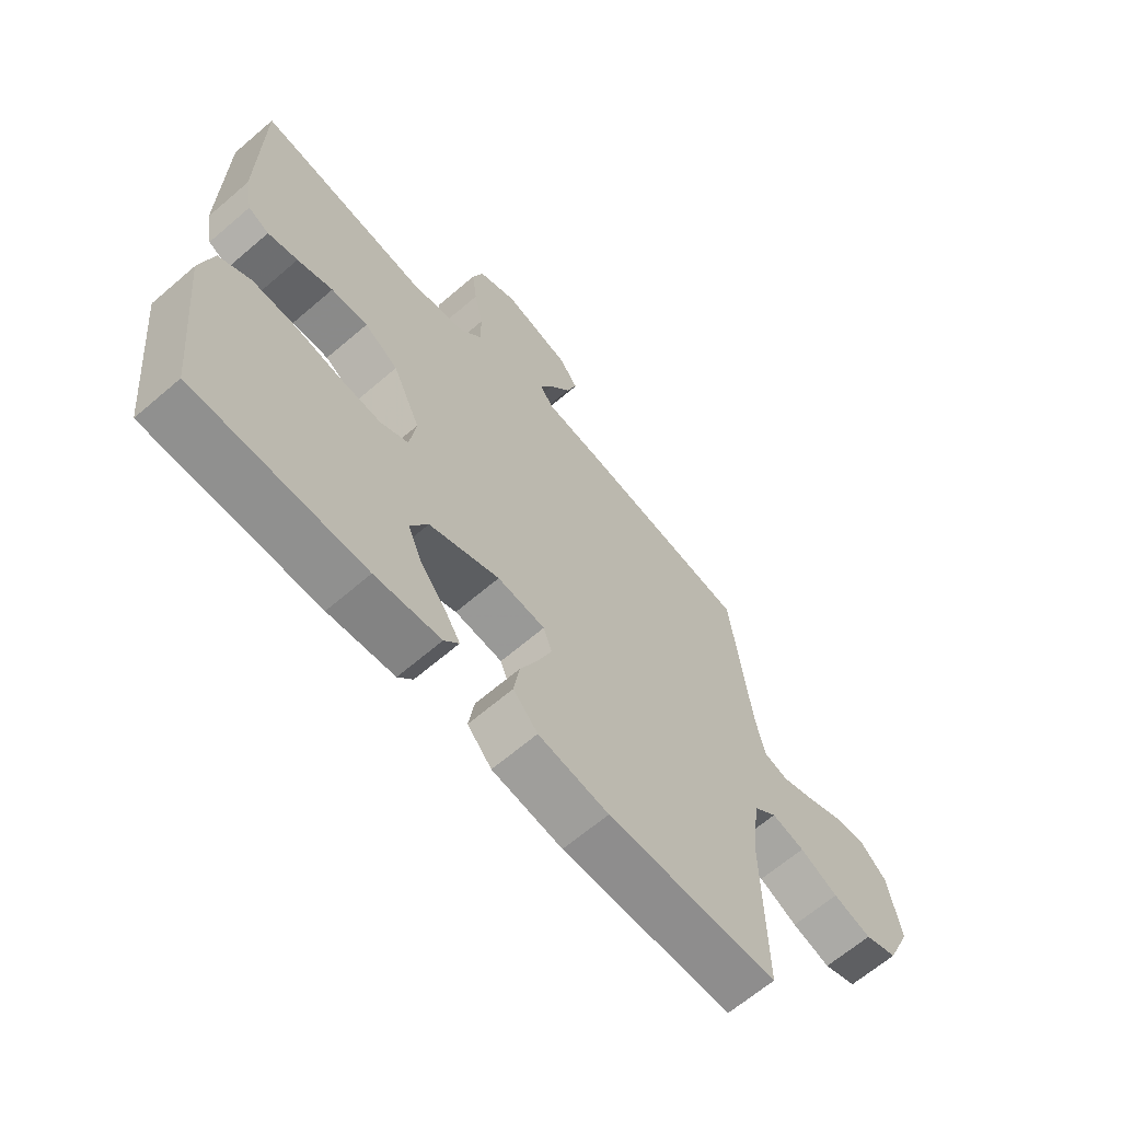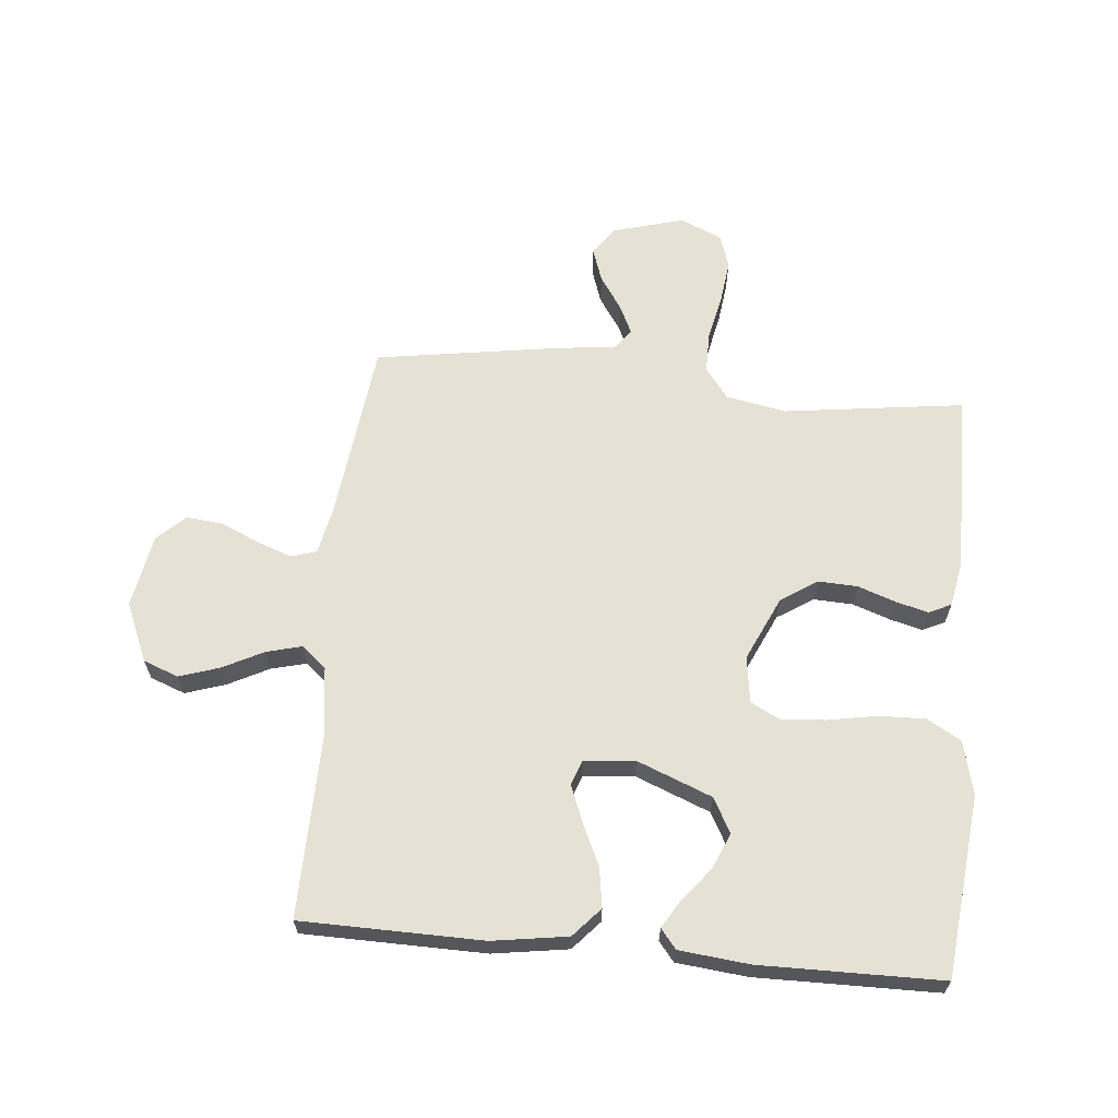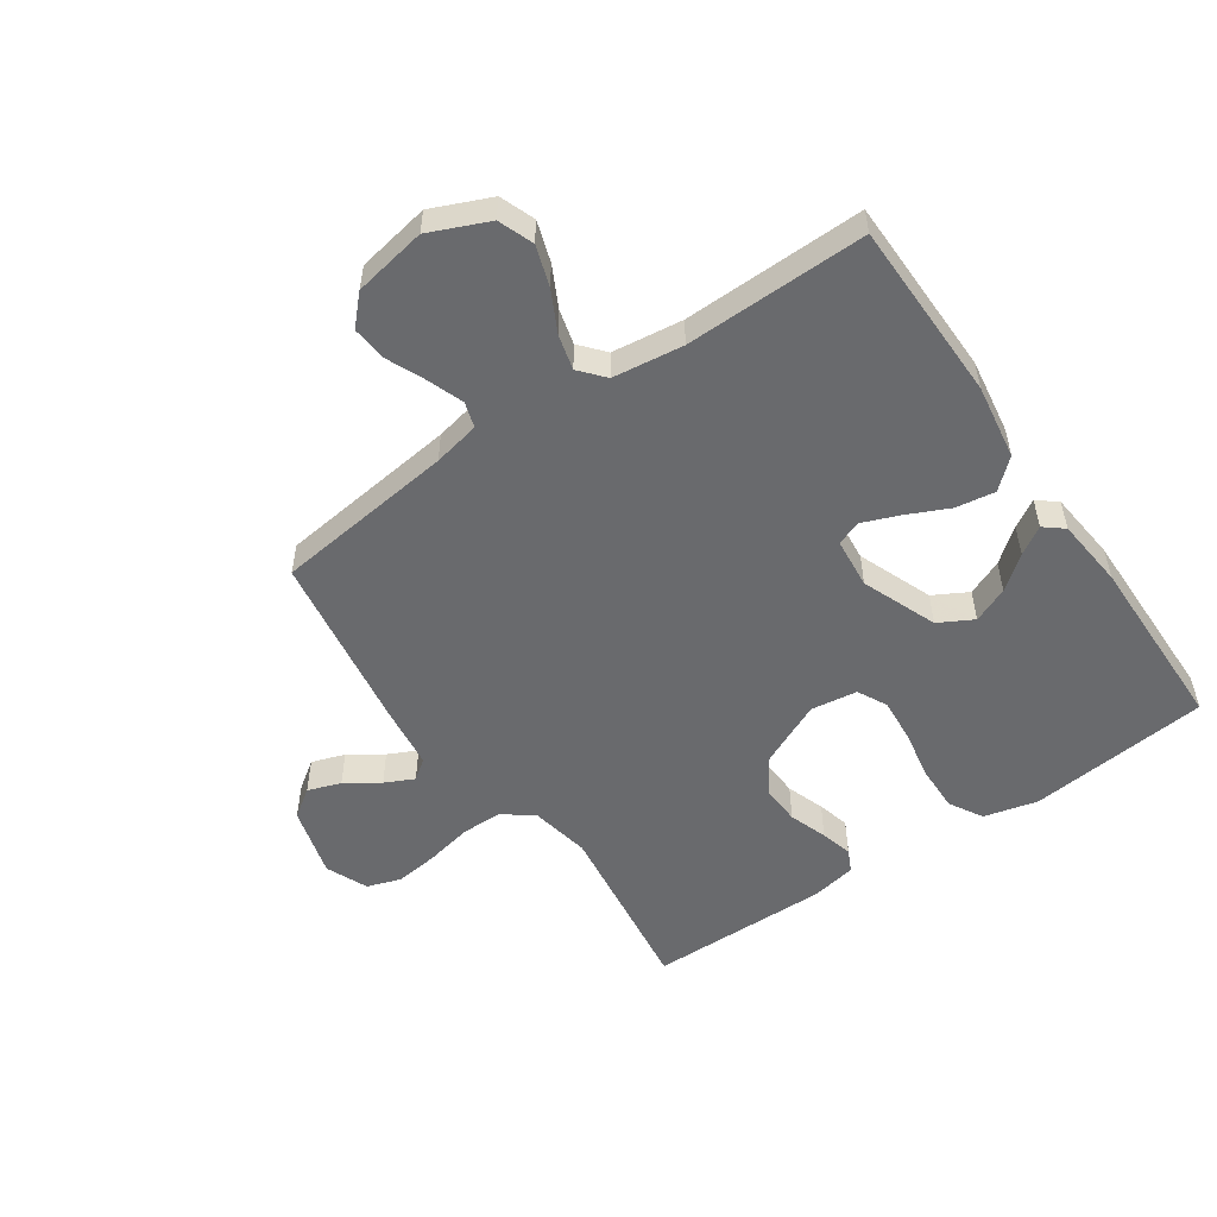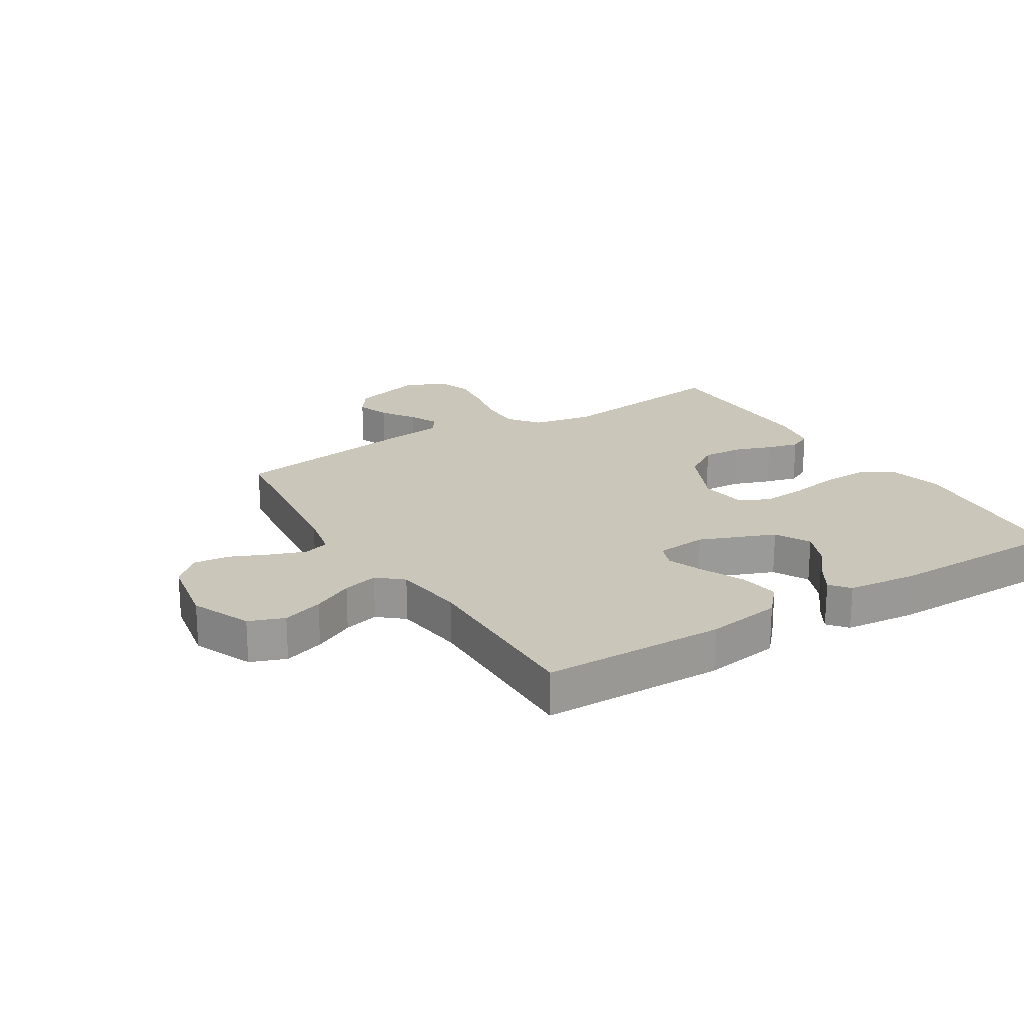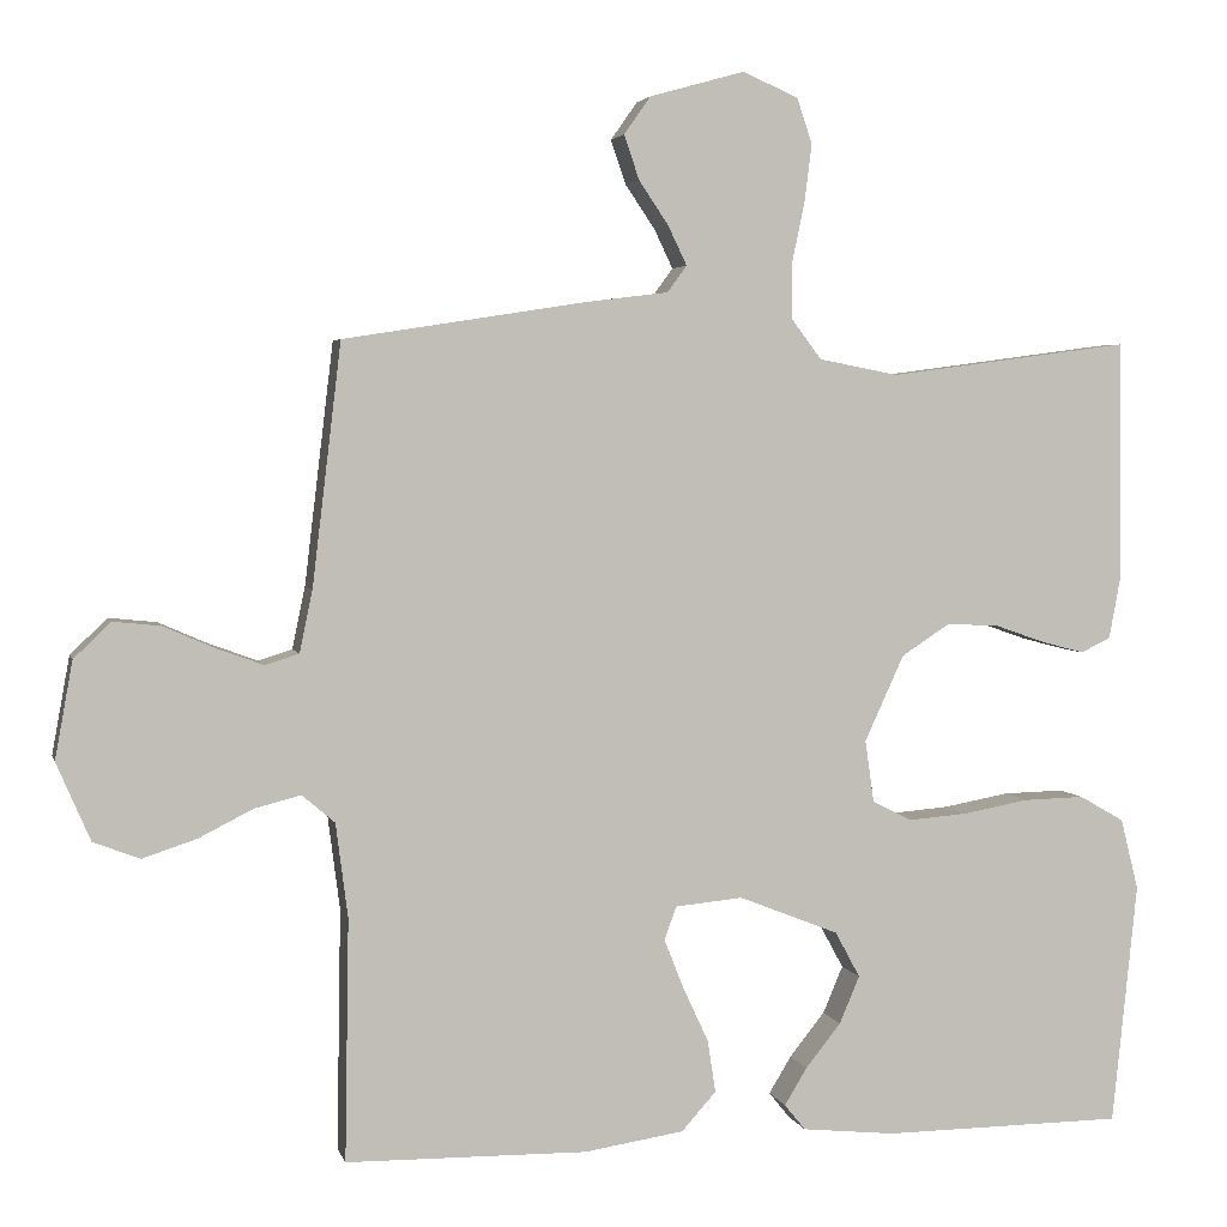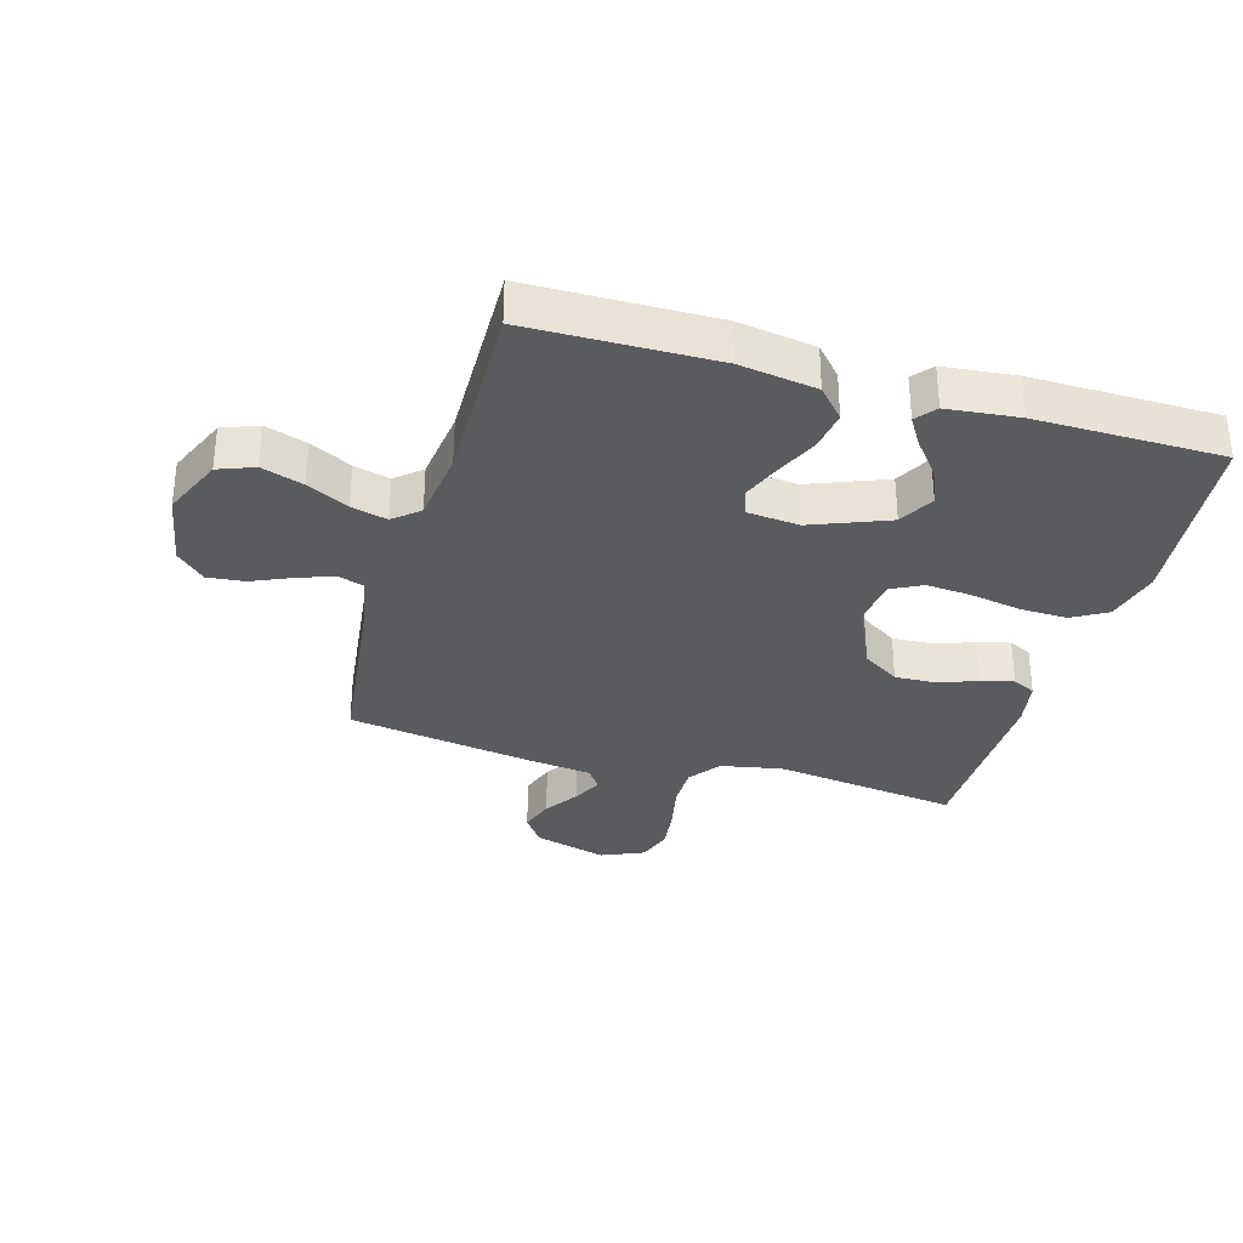
<metadata>
{"format":"obj","ext":"obj","renderer":"f3d","projection":"perspective","resolution":1024,"background":"white","views":[{"elev":-65.2,"azim":-49.2,"up":"+Z"},{"elev":64.2,"azim":-174.6,"up":"+Y"},{"elev":-53.1,"azim":124.5,"up":"+Y"},{"elev":21.1,"azim":148.3,"up":"+Y"},{"elev":3.6,"azim":166.7,"up":"+Z"},{"elev":-32.9,"azim":163.9,"up":"+Y"}]}
</metadata>
<code>
v 0.5 0.07 -0.5
v 0.2 0.07 -0.504
v 0.076 0.07 -0.485
v 0.033 0.07 -0.437
v 0.043 0.07 -0.372
v 0.075 0.07 -0.303
v 0.099 0.07 -0.242
v 0.084 0.07 -0.201
v 0 0.07 -0.193
v -0.124 0.07 -0.242
v -0.155 0.07 -0.299
v -0.13 0.07 -0.358
v -0.086 0.07 -0.413
v -0.058 0.07 -0.459
v -0.084 0.07 -0.491
v -0.2 0.07 -0.503
v -0.5 0.07 -0.5
v -0.531 0.07 -0.2
v -0.509 0.07 -0.111
v -0.453 0.07 -0.079
v -0.377 0.07 -0.081
v -0.295 0.07 -0.096
v -0.222 0.07 -0.102
v -0.173 0.07 -0.077
v -0.162 0.07 0
v -0.211 0.07 0.107
v -0.271 0.07 0.146
v -0.336 0.07 0.143
v -0.399 0.07 0.121
v -0.452 0.07 0.107
v -0.489 0.07 0.125
v -0.503 0.07 0.2
v -0.5 0.07 0.5
v -0.2 0.07 0.46
v -0.101 0.07 0.479
v -0.063 0.07 0.529
v -0.063 0.07 0.597
v -0.079 0.07 0.673
v -0.088 0.07 0.745
v -0.069 0.07 0.801
v 0 0.07 0.831
v 0.118 0.07 0.798
v 0.151 0.07 0.751
v 0.132 0.07 0.696
v 0.095 0.07 0.641
v 0.072 0.07 0.593
v 0.096 0.07 0.56
v 0.2 0.07 0.547
v 0.5 0.07 0.5
v 0.536 0.07 0.2
v 0.552 0.07 0.123
v 0.594 0.07 0.11
v 0.652 0.07 0.131
v 0.716 0.07 0.159
v 0.775 0.07 0.165
v 0.821 0.07 0.121
v 0.843 0.07 0
v 0.801 0.07 -0.097
v 0.743 0.07 -0.119
v 0.676 0.07 -0.097
v 0.609 0.07 -0.063
v 0.551 0.07 -0.048
v 0.51 0.07 -0.083
v 0.495 0.07 -0.2
v 0.5 0 -0.5
v 0.2 0 -0.504
v 0.076 0 -0.485
v 0.033 0 -0.437
v 0.043 0 -0.372
v 0.075 0 -0.303
v 0.099 0 -0.242
v 0.084 0 -0.201
v 0 0 -0.193
v -0.124 0 -0.242
v -0.155 0 -0.299
v -0.13 0 -0.358
v -0.086 0 -0.413
v -0.058 0 -0.459
v -0.084 0 -0.491
v -0.2 0 -0.503
v -0.5 0 -0.5
v -0.531 0 -0.2
v -0.509 0 -0.111
v -0.453 0 -0.079
v -0.377 0 -0.081
v -0.295 0 -0.096
v -0.222 0 -0.102
v -0.173 0 -0.077
v -0.162 0 0
v -0.211 0 0.107
v -0.271 0 0.146
v -0.336 0 0.143
v -0.399 0 0.121
v -0.452 0 0.107
v -0.489 0 0.125
v -0.503 0 0.2
v -0.5 0 0.5
v -0.2 0 0.46
v -0.101 0 0.479
v -0.063 0 0.529
v -0.063 0 0.597
v -0.079 0 0.673
v -0.088 0 0.745
v -0.069 0 0.801
v 0 0 0.831
v 0.118 0 0.798
v 0.151 0 0.751
v 0.132 0 0.696
v 0.095 0 0.641
v 0.072 0 0.593
v 0.096 0 0.56
v 0.2 0 0.547
v 0.5 0 0.5
v 0.536 0 0.2
v 0.552 0 0.123
v 0.594 0 0.11
v 0.652 0 0.131
v 0.716 0 0.159
v 0.775 0 0.165
v 0.821 0 0.121
v 0.843 0 0
v 0.801 0 -0.097
v 0.743 0 -0.119
v 0.676 0 -0.097
v 0.609 0 -0.063
v 0.551 0 -0.048
v 0.51 0 -0.083
v 0.495 0 -0.2
f 59 60 61
f 58 59 61
f 57 58 61
f 56 57 61
f 55 56 61
f 54 55 61
f 53 54 61
f 52 53 61 62
f 51 52 62 63
f 47 48 49 50
f 47 50 51 63
f 43 44 45
f 42 43 45
f 41 42 45
f 40 41 45
f 39 40 45
f 38 39 45
f 37 38 45
f 36 37 45 46
f 47 63 64
f 46 47 64
f 36 46 64
f 35 36 64
f 32 33 34
f 31 32 34
f 30 31 34
f 29 30 34
f 28 29 34
f 20 21 22
f 19 20 22
f 18 19 22
f 17 18 22
f 16 17 22
f 15 16 22
f 12 13 14 15
f 11 12 15 22
f 10 11 22 23
f 4 5 6
f 3 4 6
f 2 3 6
f 1 2 6
f 64 1 6
f 64 6 7
f 35 64 7 8
f 27 28 34 35
f 26 27 35
f 35 8 9
f 26 35 9
f 25 26 9
f 24 25 9 10
f 10 23 24
f 125 124 123
f 125 123 122
f 125 122 121
f 125 121 120
f 125 120 119
f 125 119 118
f 125 118 117
f 126 125 117 116
f 127 126 116 115
f 114 113 112 111
f 127 115 114 111
f 109 108 107
f 109 107 106
f 109 106 105
f 109 105 104
f 109 104 103
f 109 103 102
f 109 102 101
f 110 109 101 100
f 128 127 111
f 128 111 110
f 128 110 100
f 128 100 99
f 98 97 96
f 98 96 95
f 98 95 94
f 98 94 93
f 98 93 92
f 86 85 84
f 86 84 83
f 86 83 82
f 86 82 81
f 86 81 80
f 86 80 79
f 79 78 77 76
f 86 79 76 75
f 87 86 75 74
f 70 69 68
f 70 68 67
f 70 67 66
f 70 66 65
f 70 65 128
f 71 70 128
f 72 71 128 99
f 99 98 92 91
f 99 91 90
f 73 72 99
f 73 99 90
f 73 90 89
f 74 73 89 88
f 88 87 74
f 1 65 66 2
f 2 66 67 3
f 3 67 68 4
f 4 68 69 5
f 5 69 70 6
f 6 70 71 7
f 7 71 72 8
f 8 72 73 9
f 9 73 74 10
f 10 74 75 11
f 11 75 76 12
f 12 76 77 13
f 13 77 78 14
f 14 78 79 15
f 15 79 80 16
f 16 80 81 17
f 17 81 82 18
f 18 82 83 19
f 19 83 84 20
f 20 84 85 21
f 21 85 86 22
f 22 86 87 23
f 23 87 88 24
f 24 88 89 25
f 25 89 90 26
f 26 90 91 27
f 27 91 92 28
f 28 92 93 29
f 29 93 94 30
f 30 94 95 31
f 31 95 96 32
f 32 96 97 33
f 33 97 98 34
f 34 98 99 35
f 35 99 100 36
f 36 100 101 37
f 37 101 102 38
f 38 102 103 39
f 39 103 104 40
f 40 104 105 41
f 41 105 106 42
f 42 106 107 43
f 43 107 108 44
f 44 108 109 45
f 45 109 110 46
f 46 110 111 47
f 47 111 112 48
f 48 112 113 49
f 49 113 114 50
f 50 114 115 51
f 51 115 116 52
f 52 116 117 53
f 53 117 118 54
f 54 118 119 55
f 55 119 120 56
f 56 120 121 57
f 57 121 122 58
f 58 122 123 59
f 59 123 124 60
f 60 124 125 61
f 61 125 126 62
f 62 126 127 63
f 63 127 128 64
f 64 128 65 1

</code>
